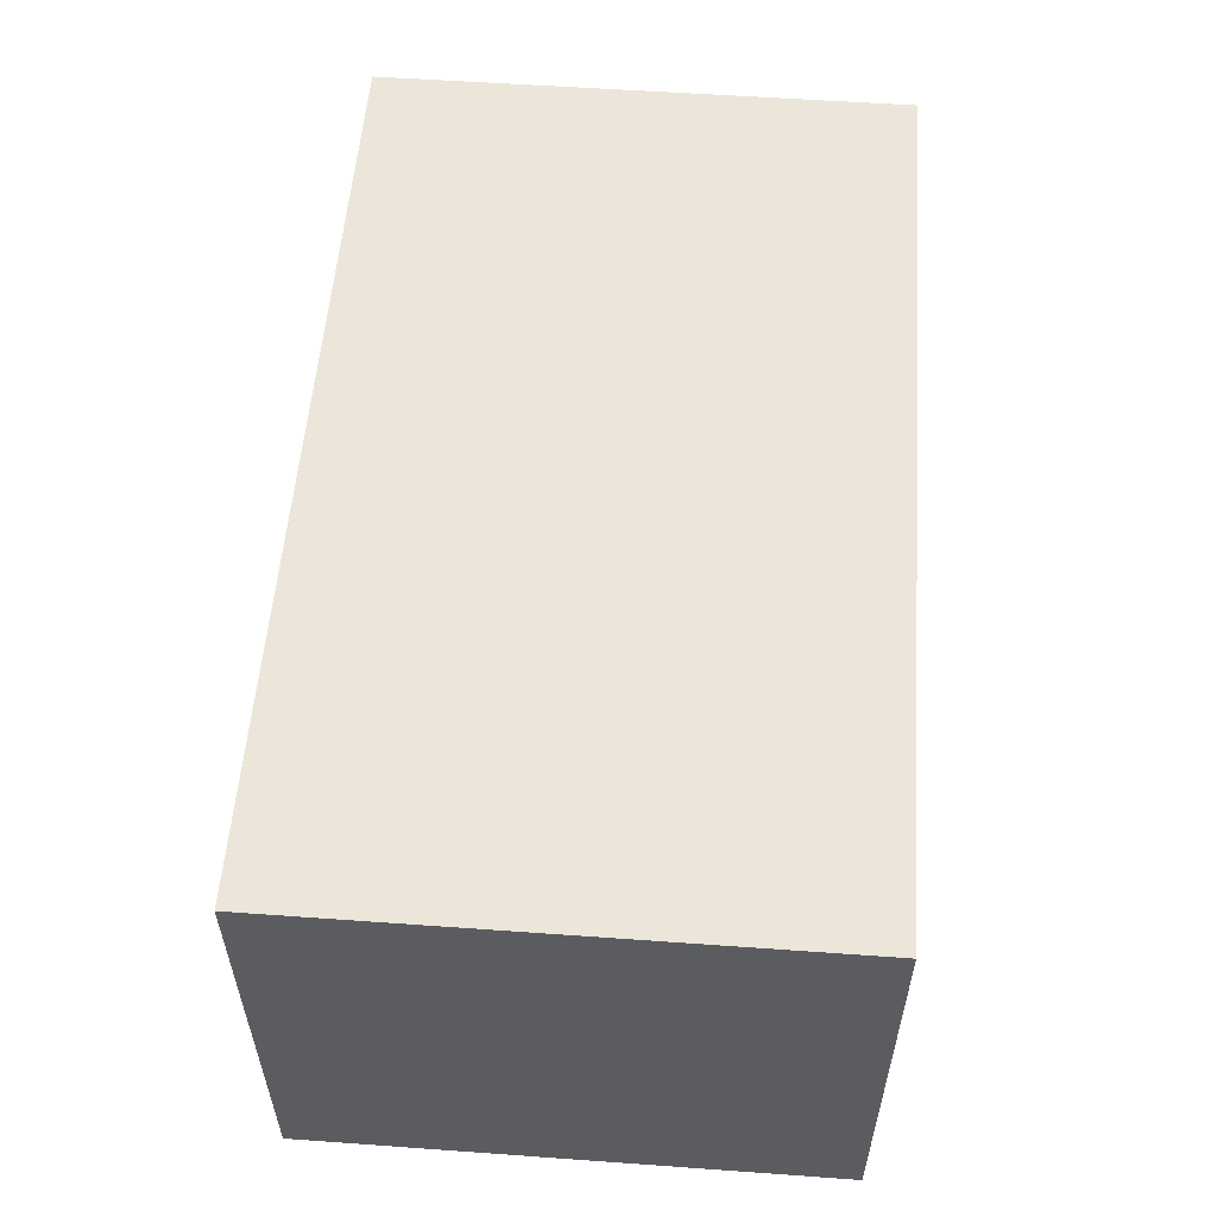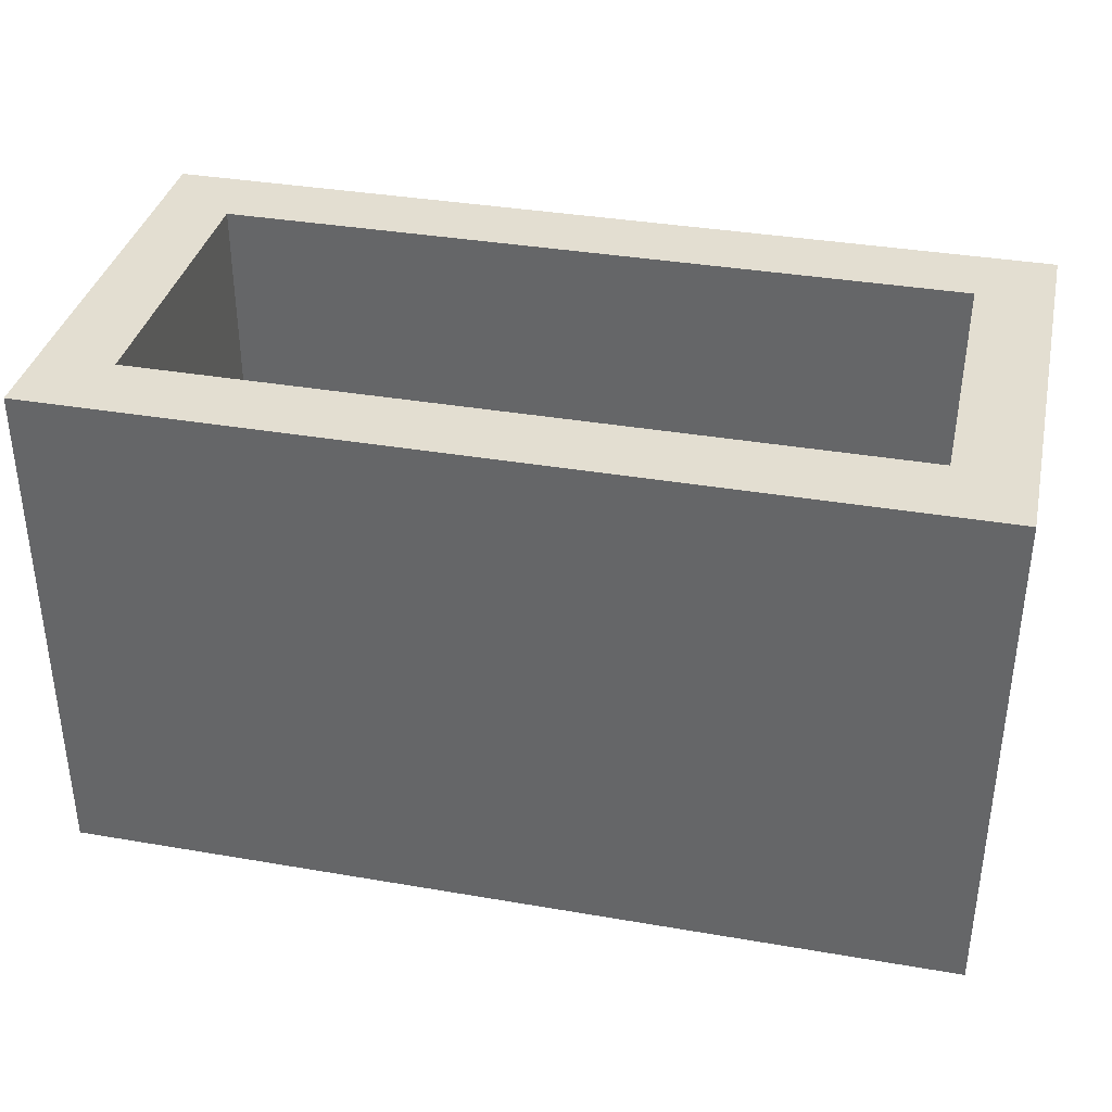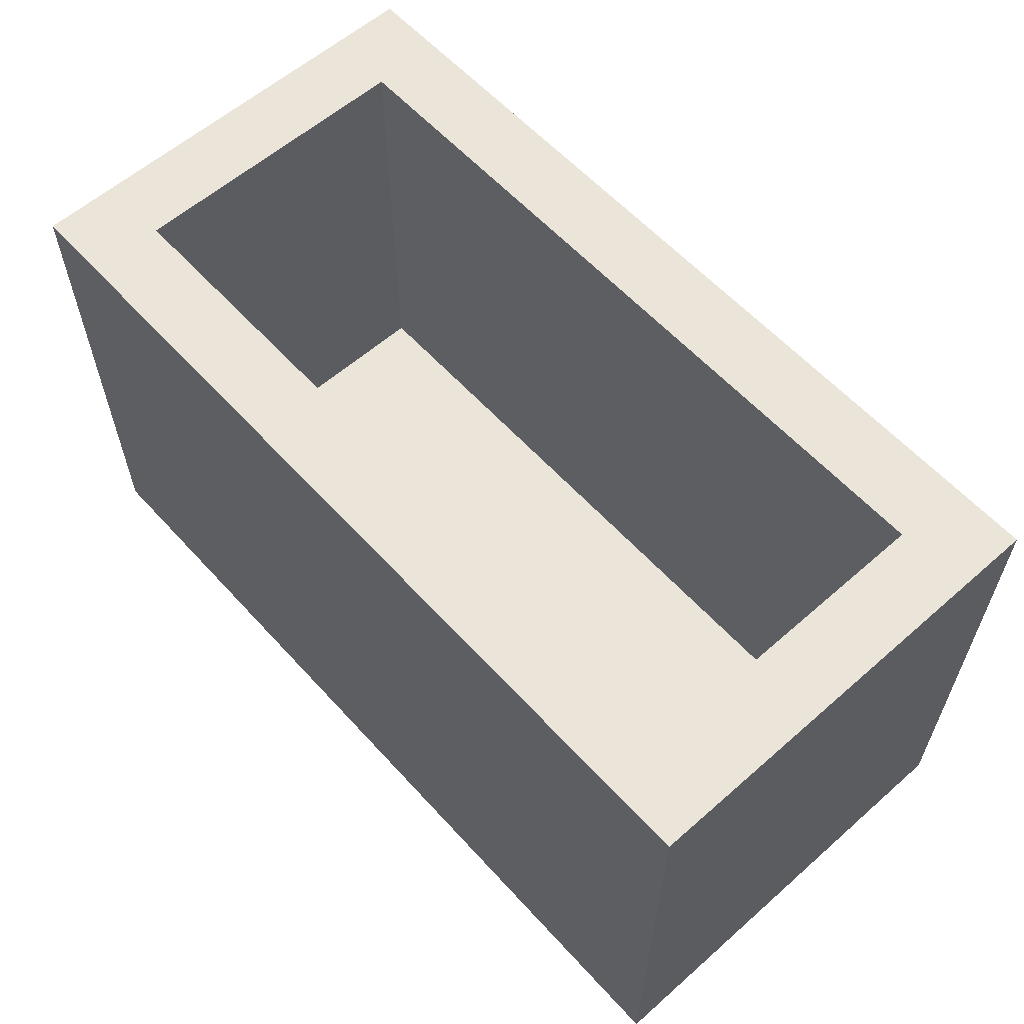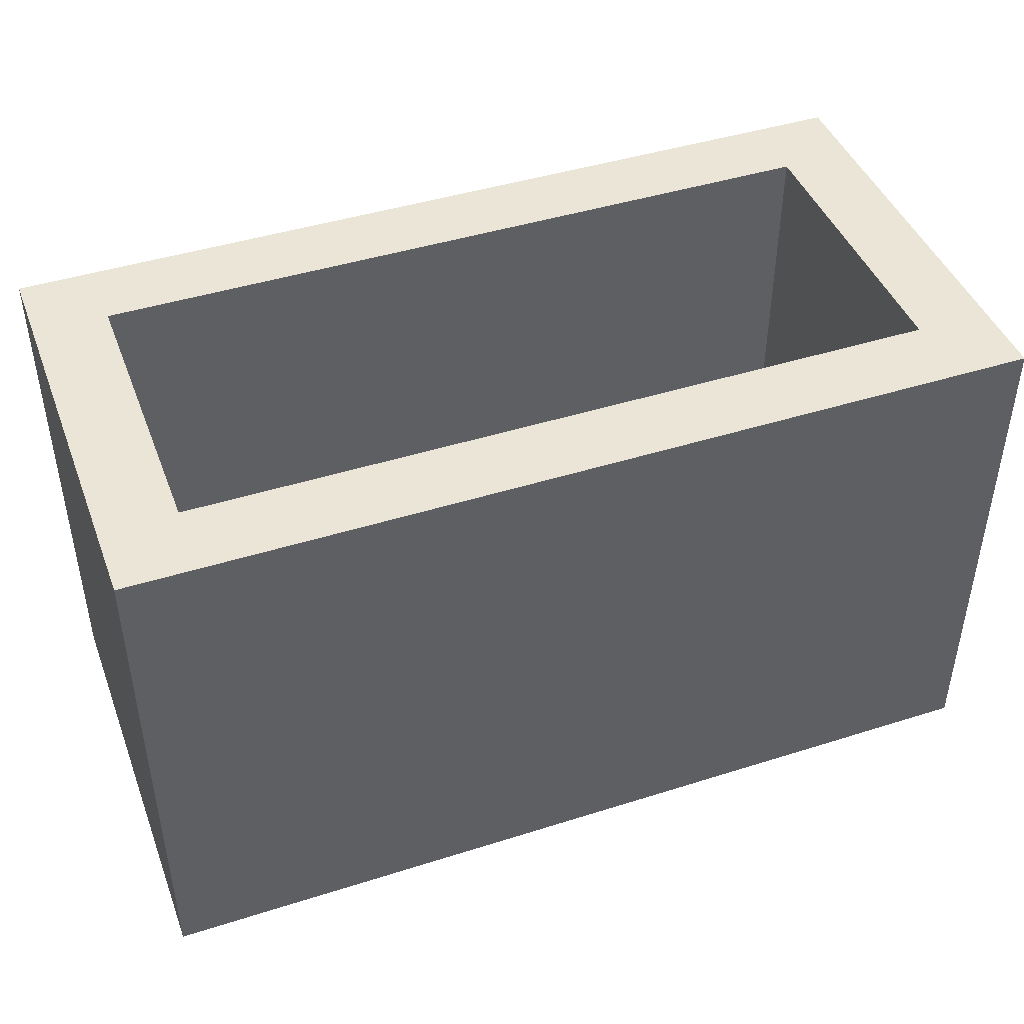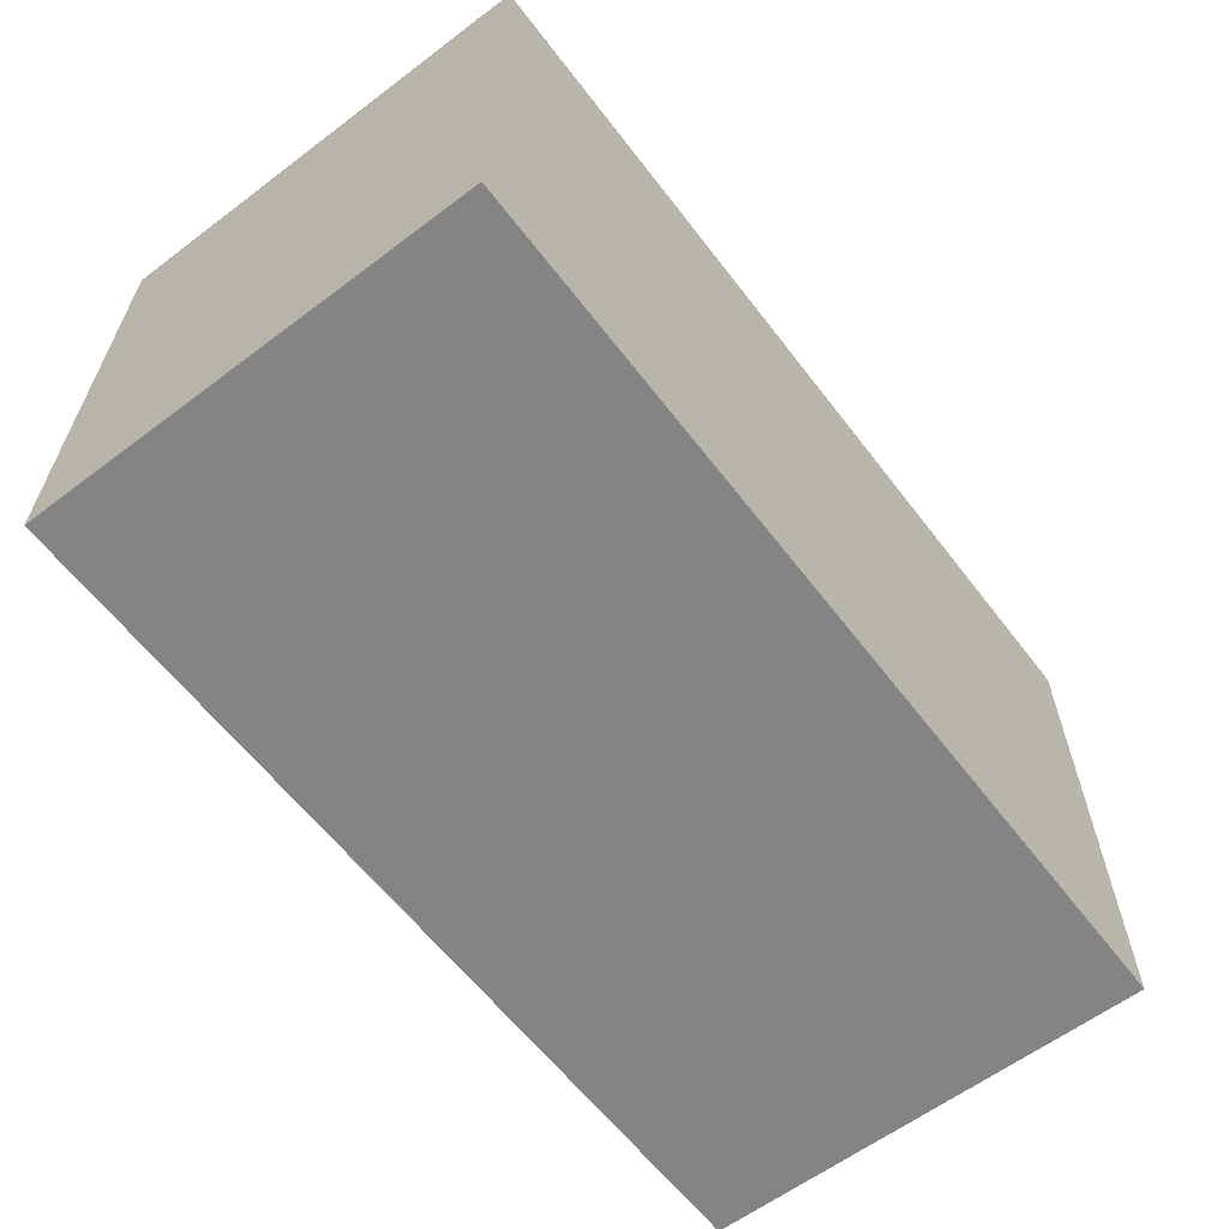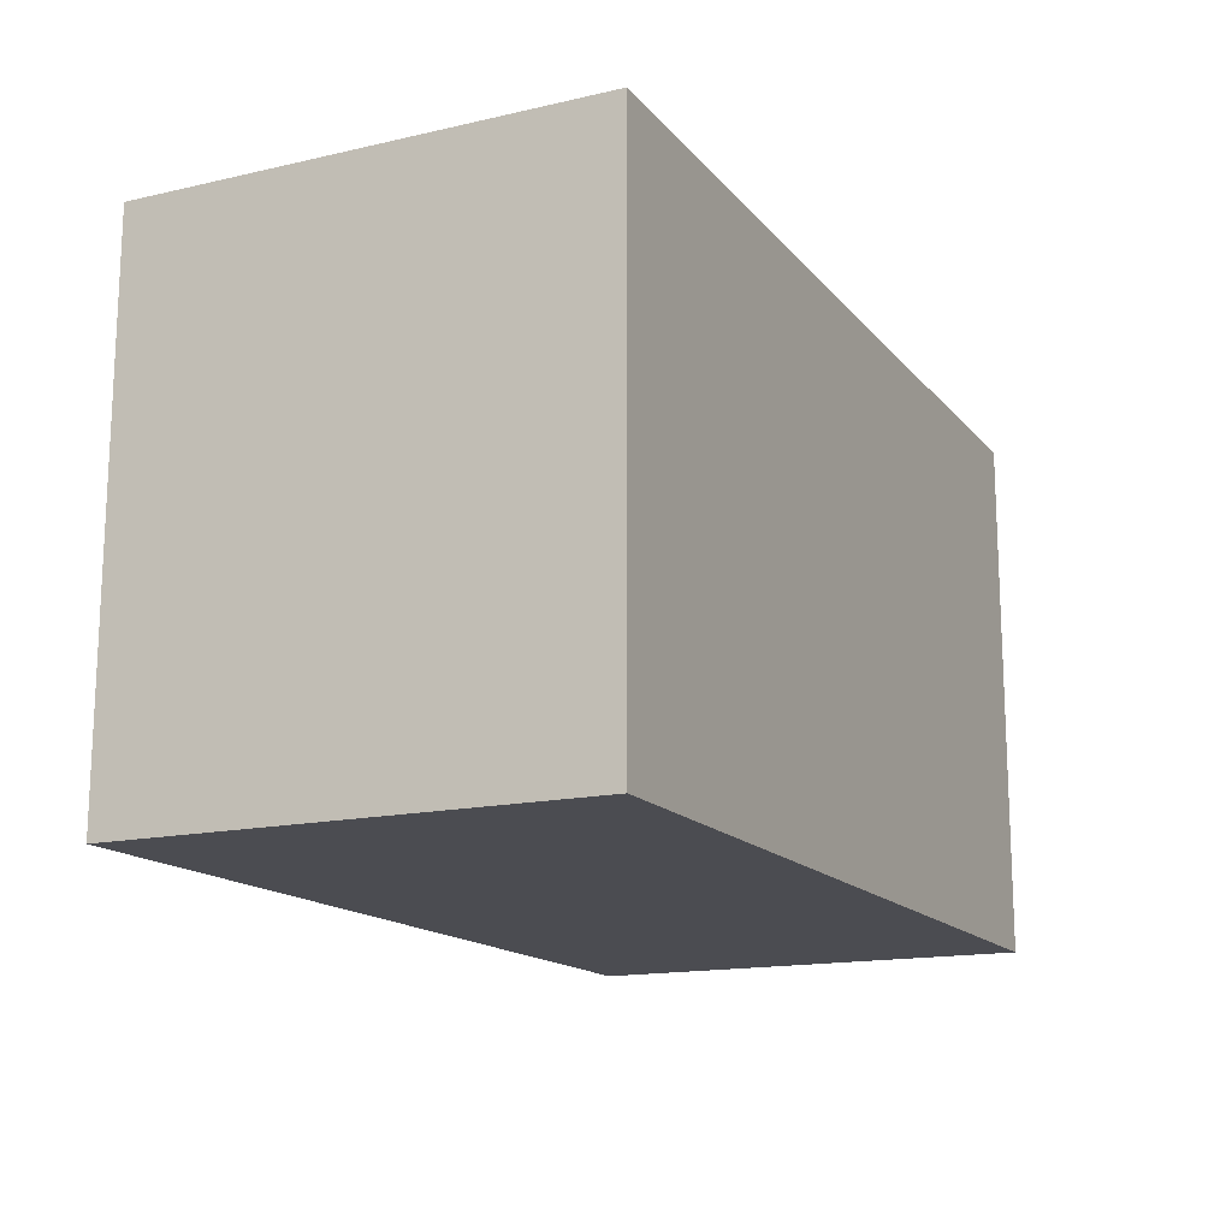
<metadata>
{"format":"obj","ext":"obj","renderer":"f3d","projection":"perspective","resolution":1024,"background":"white","views":[{"elev":55.6,"azim":94.3,"up":"+Z"},{"elev":36.3,"azim":-167.4,"up":"+Y"},{"elev":59.6,"azim":-132.0,"up":"+Y"},{"elev":44.2,"azim":-20.3,"up":"+Y"},{"elev":-61.4,"azim":-52.6,"up":"+Y"},{"elev":-15.4,"azim":-64.3,"up":"+Y"}]}
</metadata>
<code>
g HarrisL_TheVault_Heist-26
v -6 0 3
v -6 0 -3
v -6 7 3
v -6 7 -3
v 5 1 2
v 5 1 -2
v 5 5 2
v 5 5 1
v 5 5 -0
v 5 5 -1
v 5 6 2
v 5 6 1
v 5 6 -0
v 5 6 -1
v 5 7 2
v 5 7 -2
v -5 1 2
v -5 1 -2
v -5 7 2
v -5 7 -2
v 6 0 3
v 6 0 -3
v 6 5 2
v 6 5 1
v 6 5 -0
v 6 5 -1
v 6 6 2
v 6 6 1
v 6 6 -0
v 6 6 -1
v 6 7 3
v 6 7 -3
v -6 0 3
v -6 7 3
v 6 0 3
v 6 7 3
v -5 1 -2
v -5 7 -2
v 5 1 -2
v 5 7 -2
v -5 1 2
v -5 7 2
v 5 1 2
v 5 5 2
v 5 6 2
v 5 7 2
v -6 0 -3
v -6 7 -3
v 6 0 -3
v 6 7 -3
v -6 0 3
v 6 0 3
v -6 0 -3
v 6 0 -3
v -5 1 2
v 5 1 2
v -5 1 -2
v 5 1 -2
v -6 7 3
v 6 7 3
v -5 7 2
v 5 7 2
v -5 7 -2
v 5 7 -2
v -6 7 -3
v 6 7 -3
f 3 2 1
f 4 2 3
f 7 6 5
f 8 6 7
f 9 6 8
f 10 6 9
f 11 8 7
f 12 9 8
f 12 8 11
f 13 10 9
f 13 9 12
f 14 6 10
f 14 10 13
f 15 13 12
f 15 12 11
f 15 14 13
f 16 6 14
f 16 14 15
f 17 18 19
f 19 18 20
f 21 22 23
f 23 22 24
f 24 22 25
f 25 22 26
f 21 23 27
f 23 24 27
f 24 25 28
f 27 24 28
f 25 26 29
f 28 25 29
f 26 22 30
f 29 26 30
f 28 29 31
f 27 28 31
f 29 30 31
f 21 27 31
f 30 22 32
f 31 30 32
f 35 34 33
f 36 34 35
f 39 38 37
f 40 38 39
f 41 42 43
f 43 42 44
f 44 42 45
f 45 42 46
f 47 48 49
f 49 48 50
f 53 52 51
f 54 52 53
f 55 56 57
f 57 56 58
f 59 60 61
f 61 60 62
f 59 61 63
f 62 60 64
f 59 63 65
f 63 64 65
f 64 60 66
f 65 64 66

</code>
